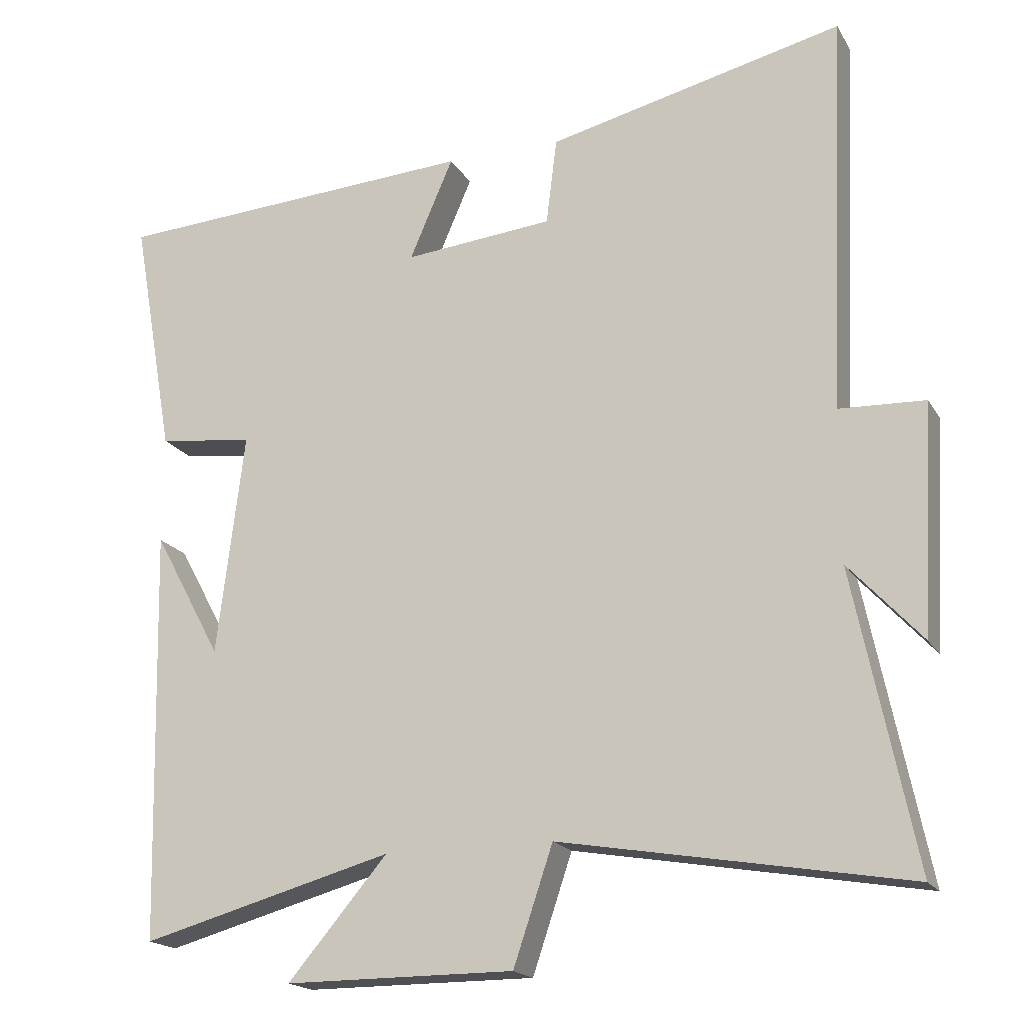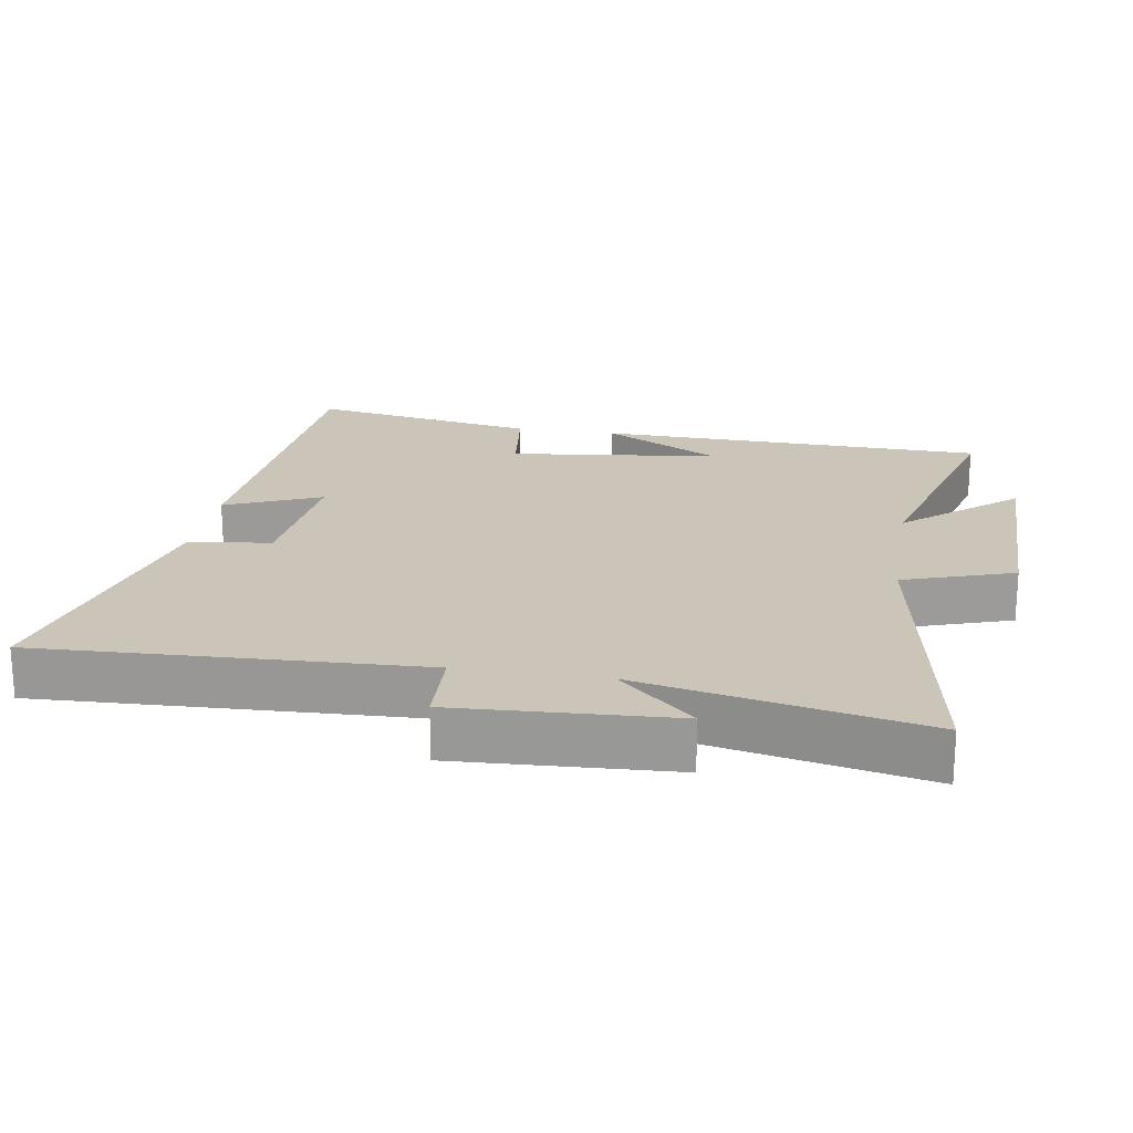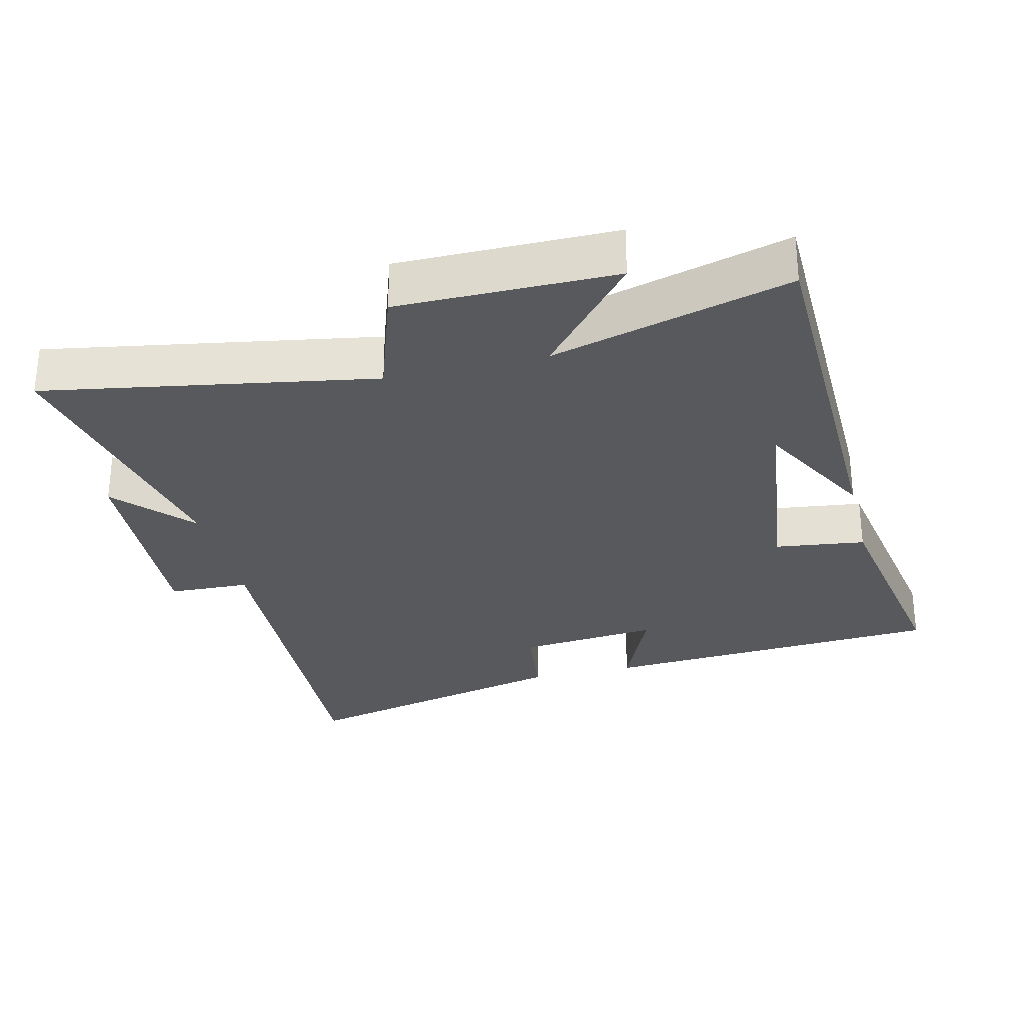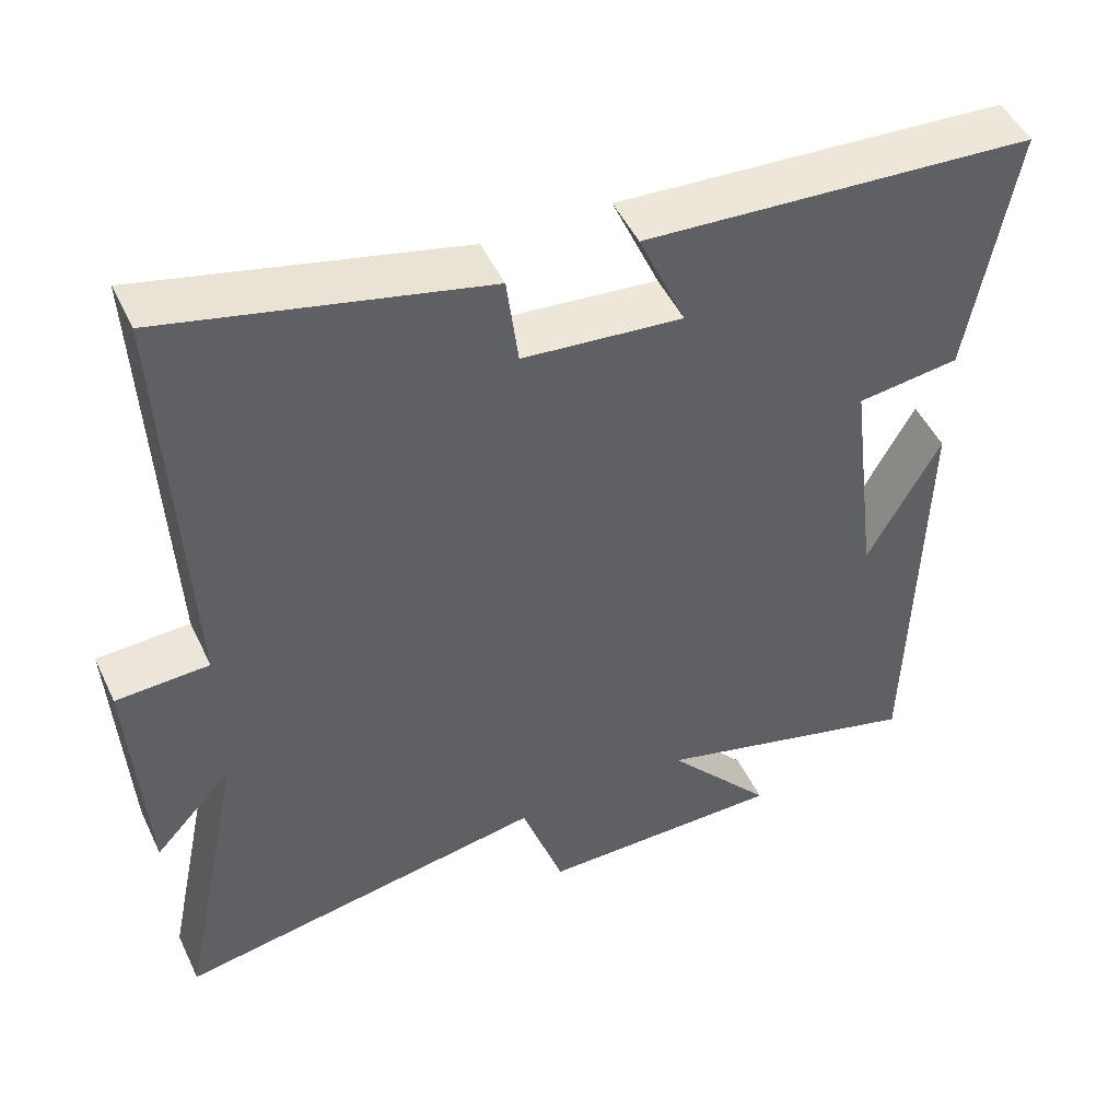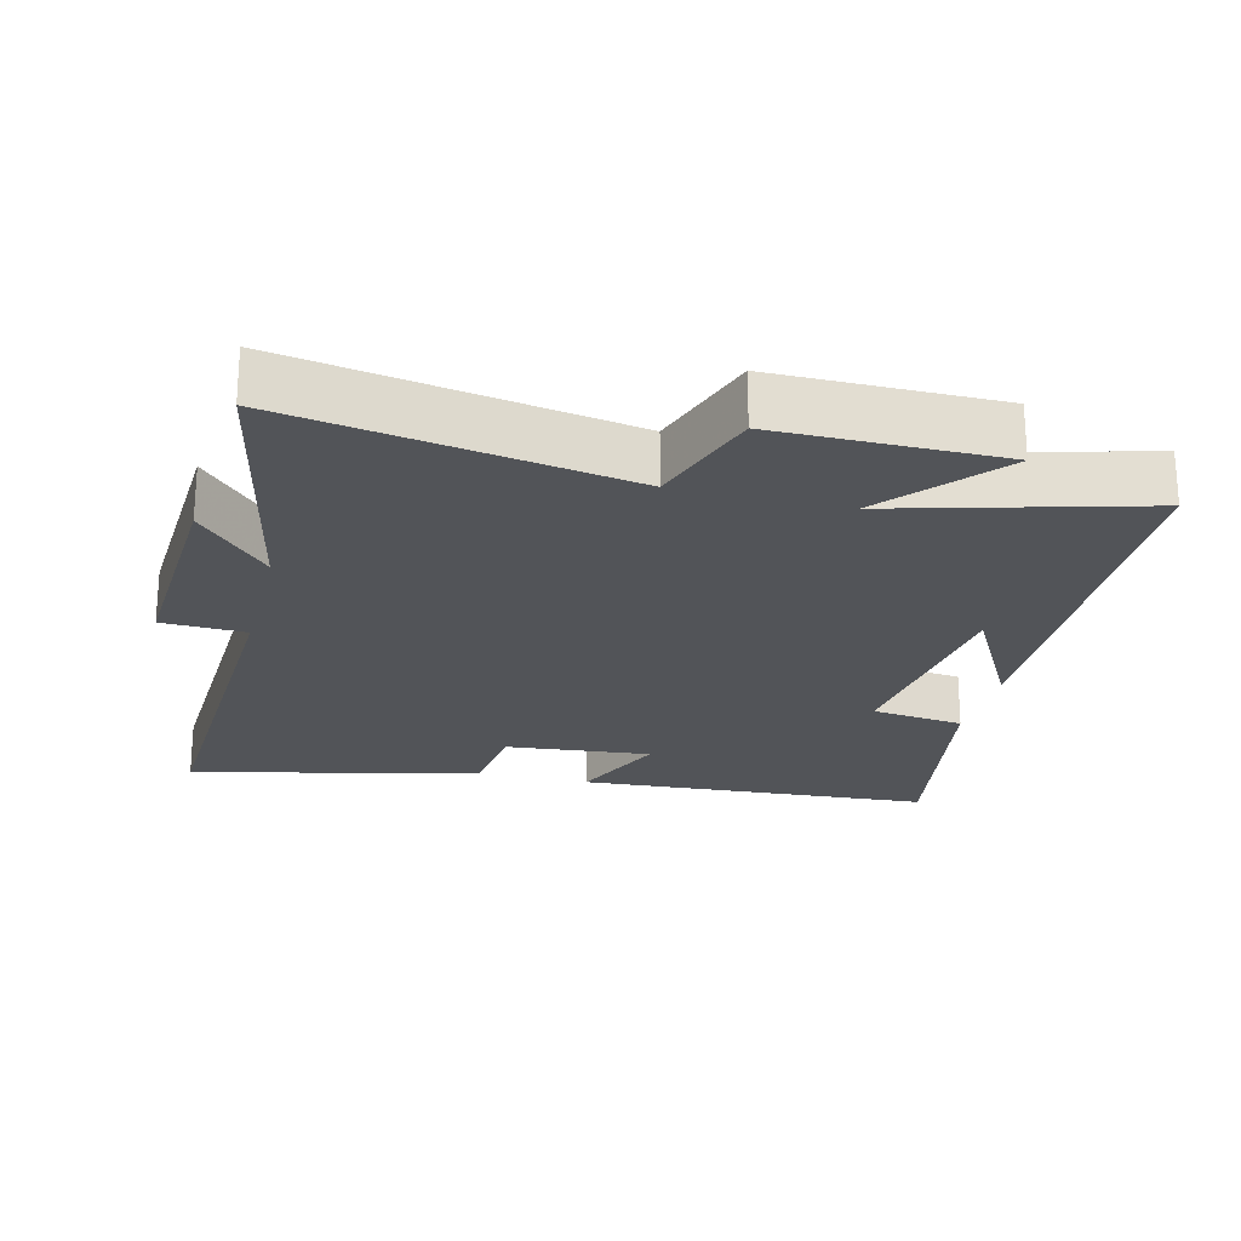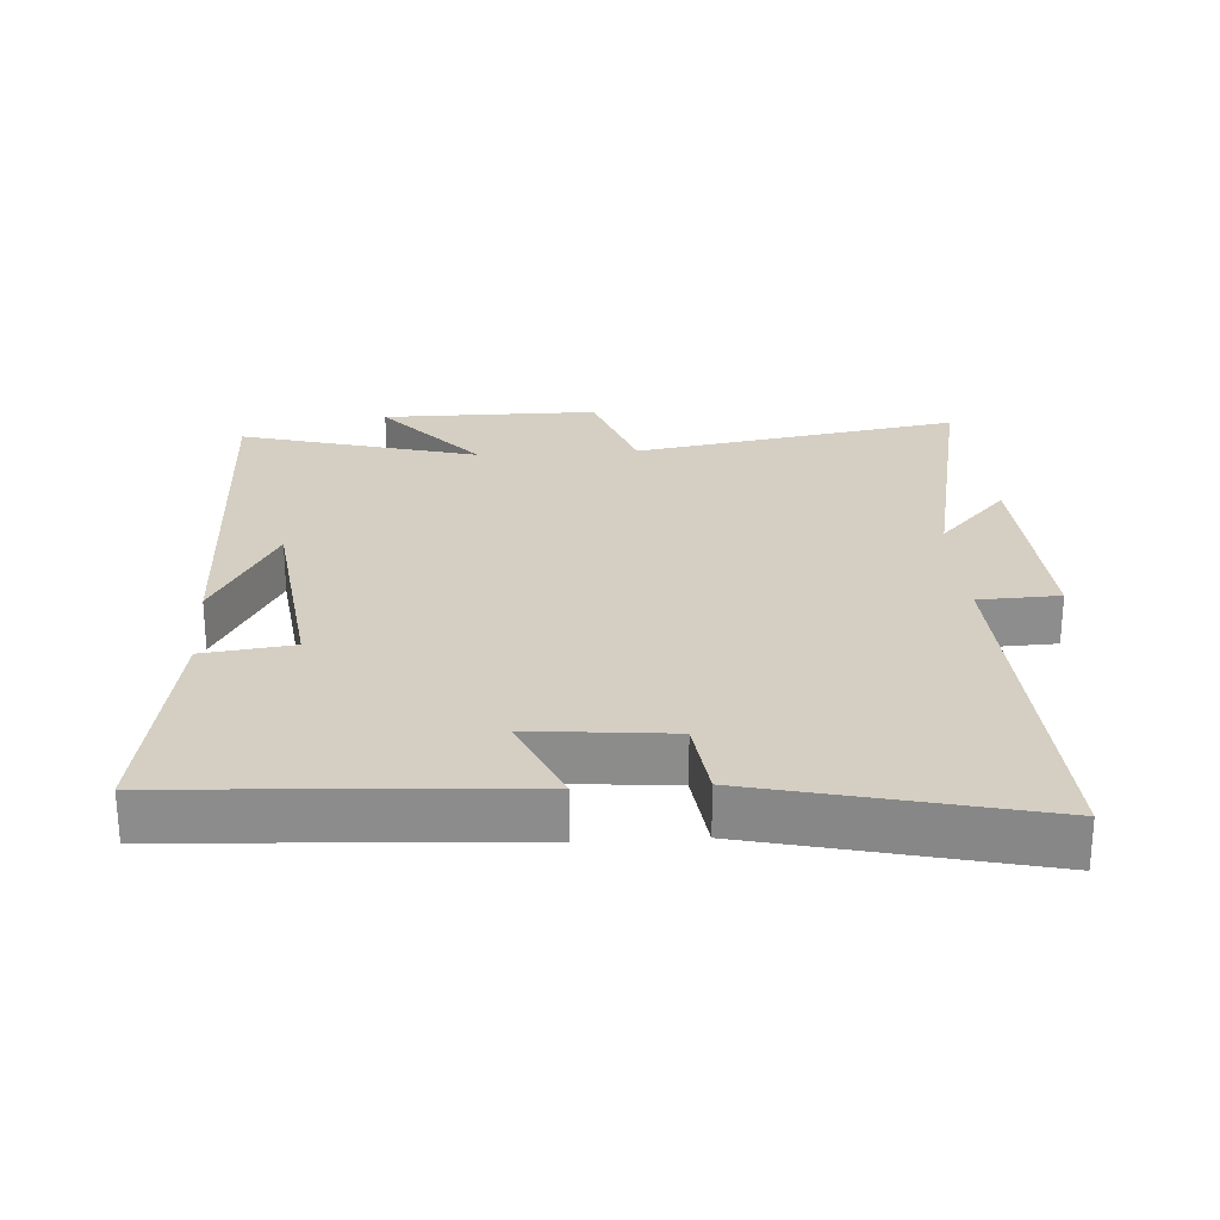
<metadata>
{"format":"obj","ext":"obj","renderer":"f3d","projection":"perspective","resolution":1024,"background":"white","views":[{"elev":-18.5,"azim":21.8,"up":"+Z"},{"elev":20.5,"azim":99.4,"up":"+Y"},{"elev":-29.5,"azim":-166.4,"up":"+Y"},{"elev":48.8,"azim":155.3,"up":"+Z"},{"elev":-22.8,"azim":166.0,"up":"+Y"},{"elev":25.7,"azim":-3.7,"up":"+Y"}]}
</metadata>
<code>
v 0.525 0.07 0.598
v 0.5 0.07 0.04
v 0.62 0.07 0.035
v 0.602 0.07 -0.283
v 0.5 0.07 -0.172
v 0.585 0.07 -0.584
v 0.101 0.07 -0.5
v 0.046 0.07 -0.663
v -0.274 0.07 -0.663
v -0.135 0.07 -0.5
v -0.487 0.07 -0.596
v -0.5 0.07 -0.02
v -0.405 0.07 -0.195
v -0.367 0.07 0.115
v -0.5 0.07 0.132
v -0.559 0.07 0.468
v -0.05 0.07 0.5
v -0.111 0.07 0.359
v 0.097 0.07 0.379
v 0.112 0.07 0.5
v 0.525 0 0.598
v 0.5 0 0.04
v 0.62 0 0.035
v 0.602 0 -0.283
v 0.5 0 -0.172
v 0.585 0 -0.584
v 0.101 0 -0.5
v 0.046 0 -0.663
v -0.274 0 -0.663
v -0.135 0 -0.5
v -0.487 0 -0.596
v -0.5 0 -0.02
v -0.405 0 -0.195
v -0.367 0 0.115
v -0.5 0 0.132
v -0.559 0 0.468
v -0.05 0 0.5
v -0.111 0 0.359
v 0.097 0 0.379
v 0.112 0 0.5
f 19 20 1 2
f 18 19 2
f 15 16 17 18
f 14 15 18 2
f 13 14 2
f 11 12 13
f 10 11 13 2
f 7 8 9 10
f 7 10 2 3
f 5 6 7
f 5 7 3
f 3 4 5
f 22 21 40 39
f 22 39 38
f 38 37 36 35
f 22 38 35 34
f 22 34 33
f 33 32 31
f 22 33 31 30
f 30 29 28 27
f 23 22 30 27
f 27 26 25
f 23 27 25
f 25 24 23
f 1 21 22 2
f 2 22 23 3
f 3 23 24 4
f 4 24 25 5
f 5 25 26 6
f 6 26 27 7
f 7 27 28 8
f 8 28 29 9
f 9 29 30 10
f 10 30 31 11
f 11 31 32 12
f 12 32 33 13
f 13 33 34 14
f 14 34 35 15
f 15 35 36 16
f 16 36 37 17
f 17 37 38 18
f 18 38 39 19
f 19 39 40 20
f 20 40 21 1

</code>
